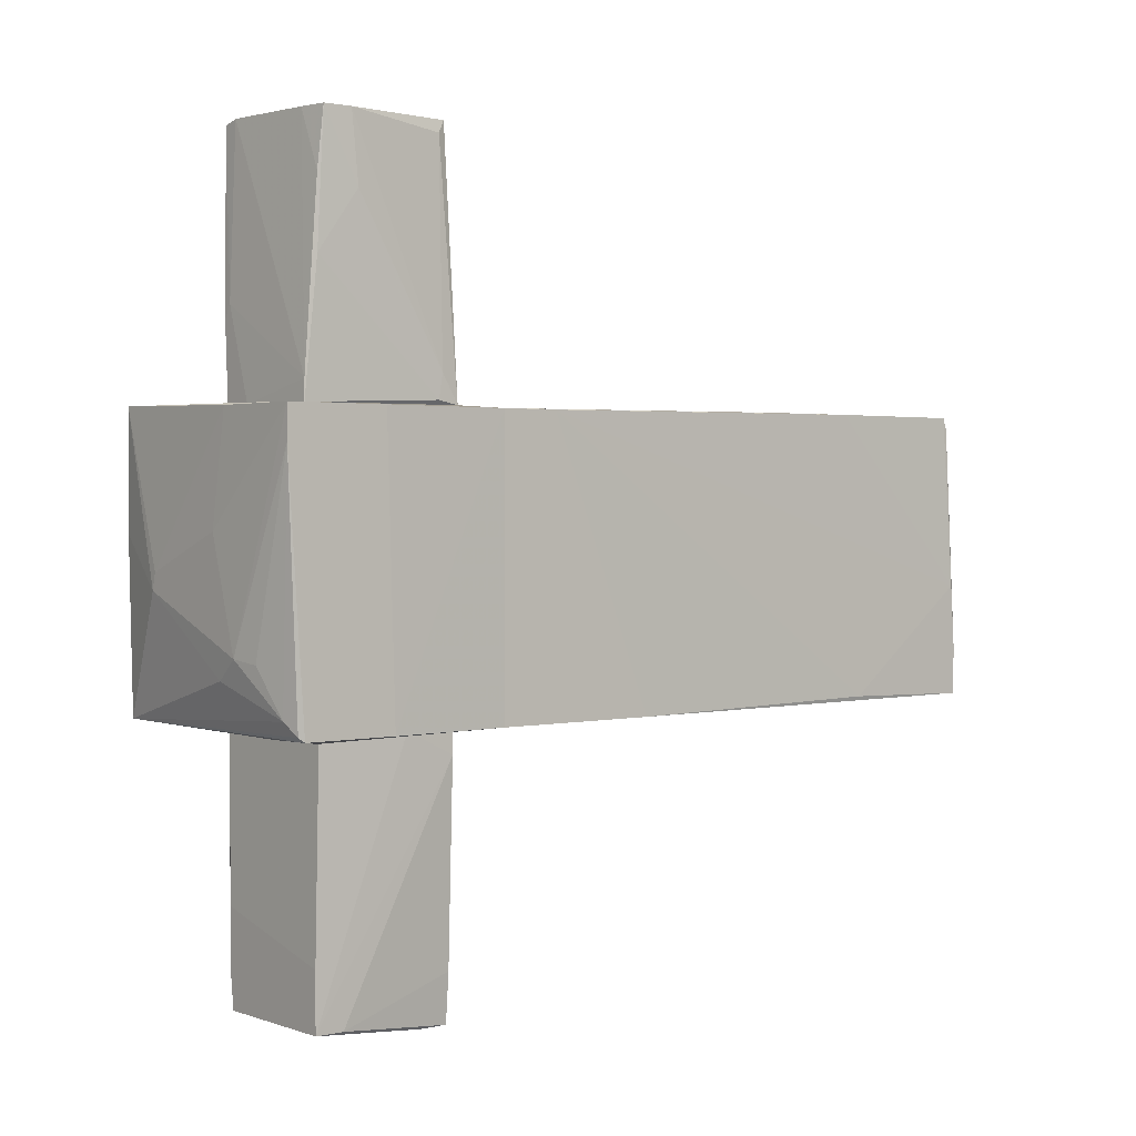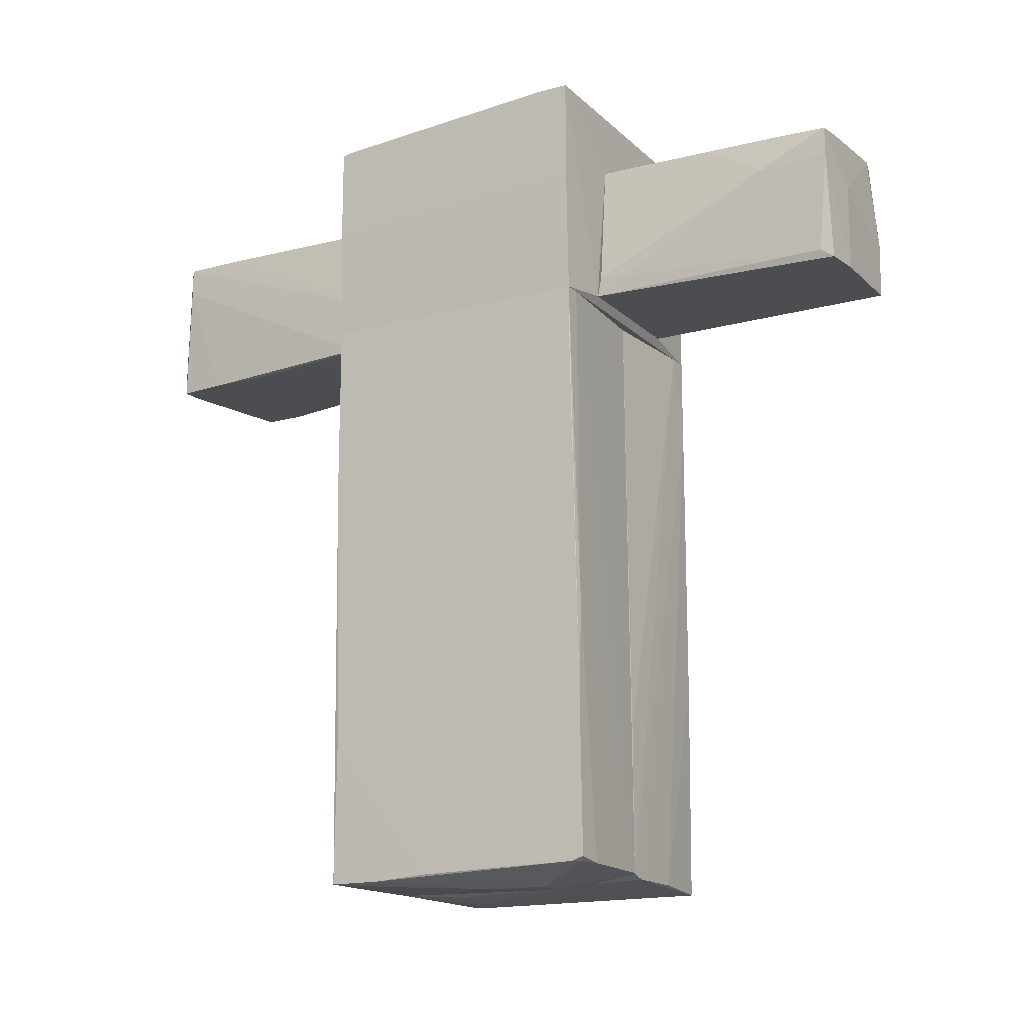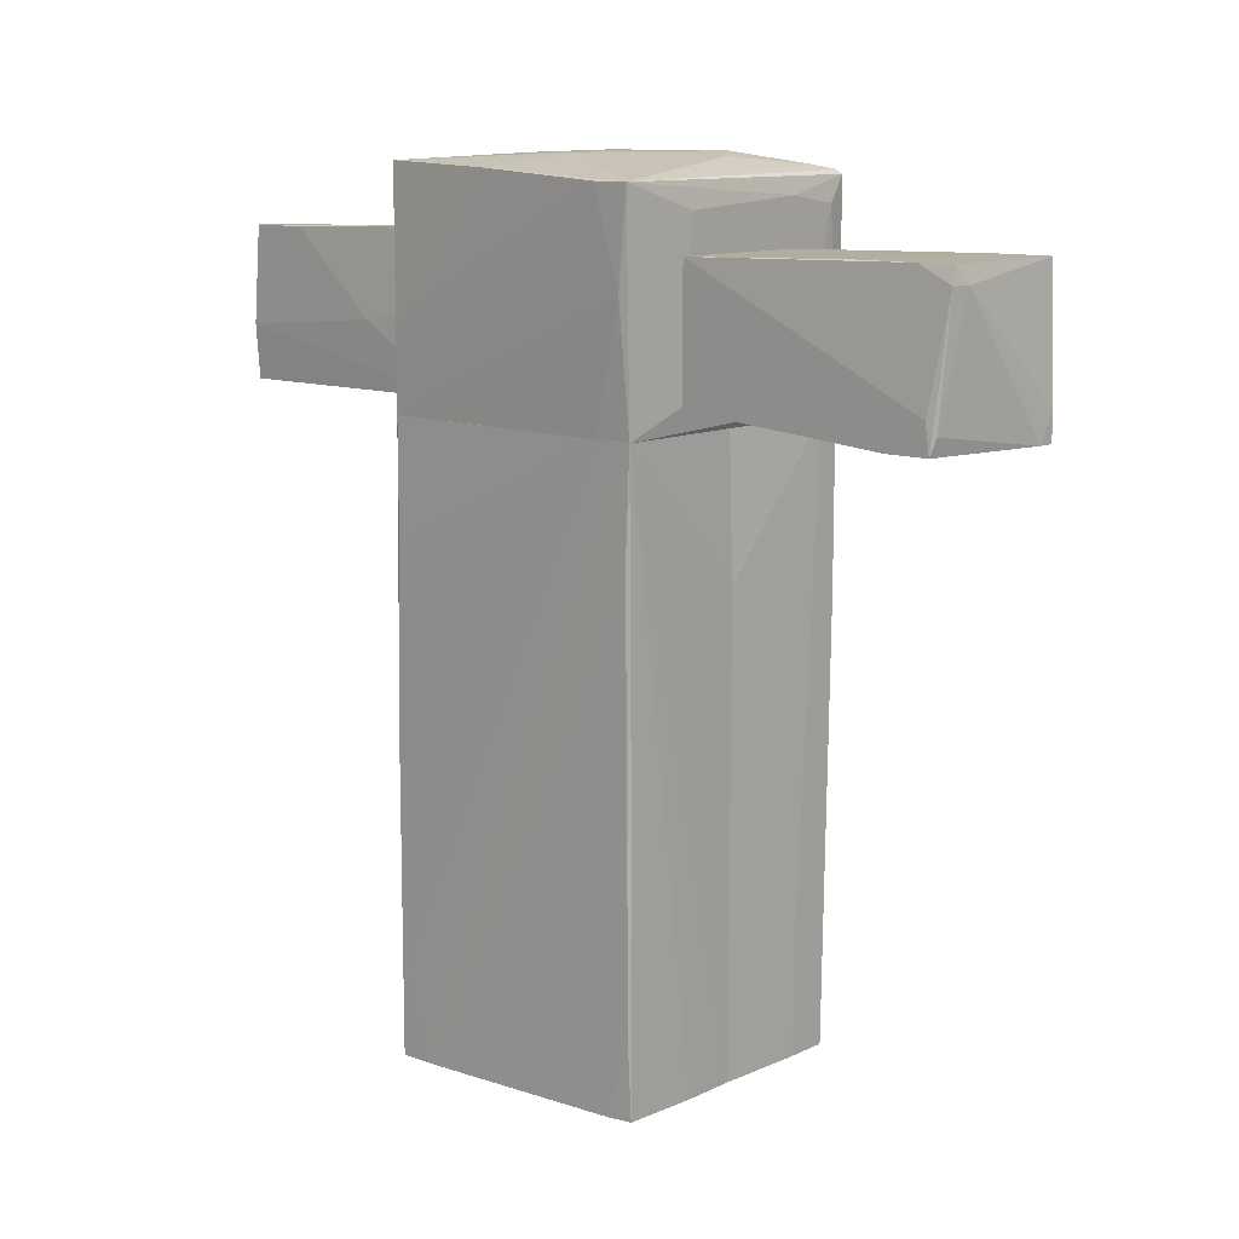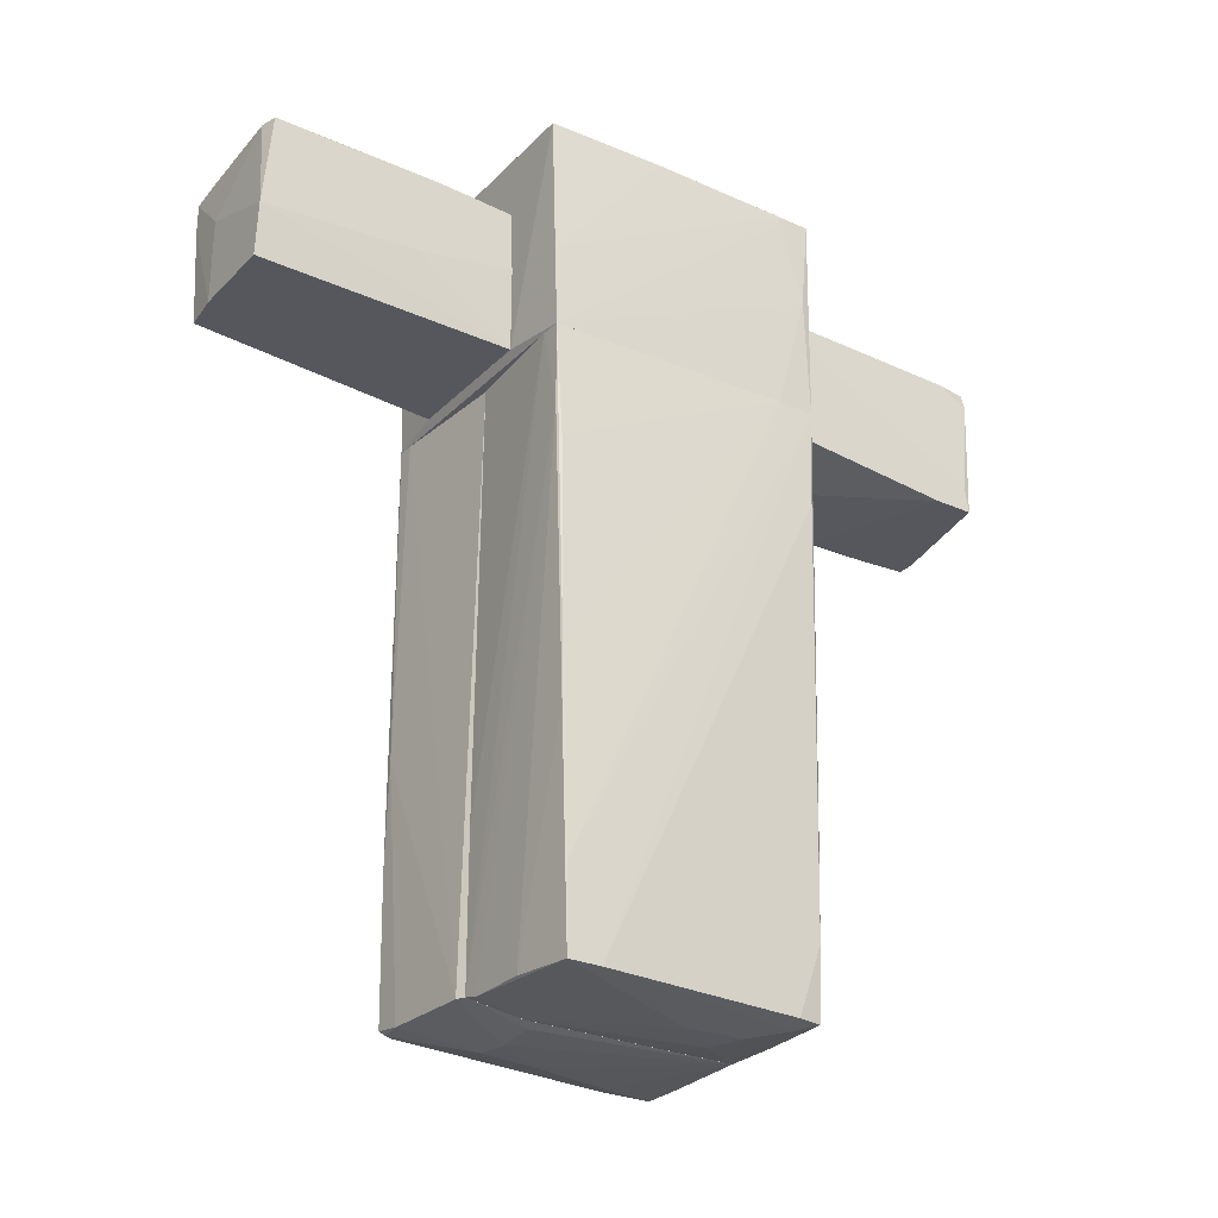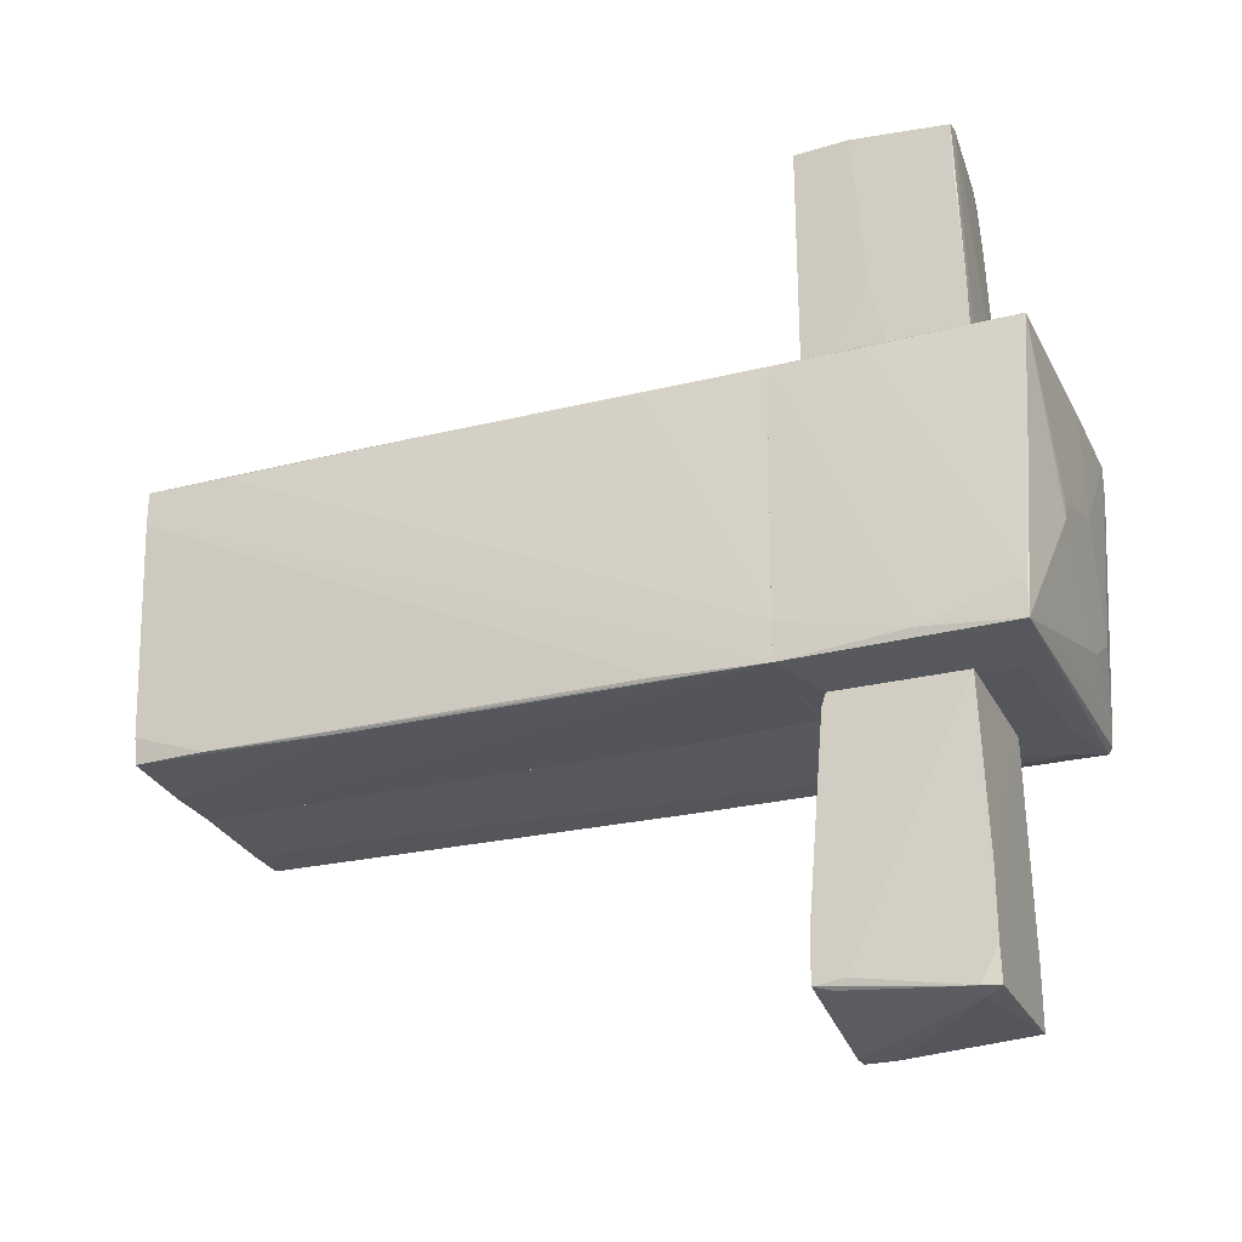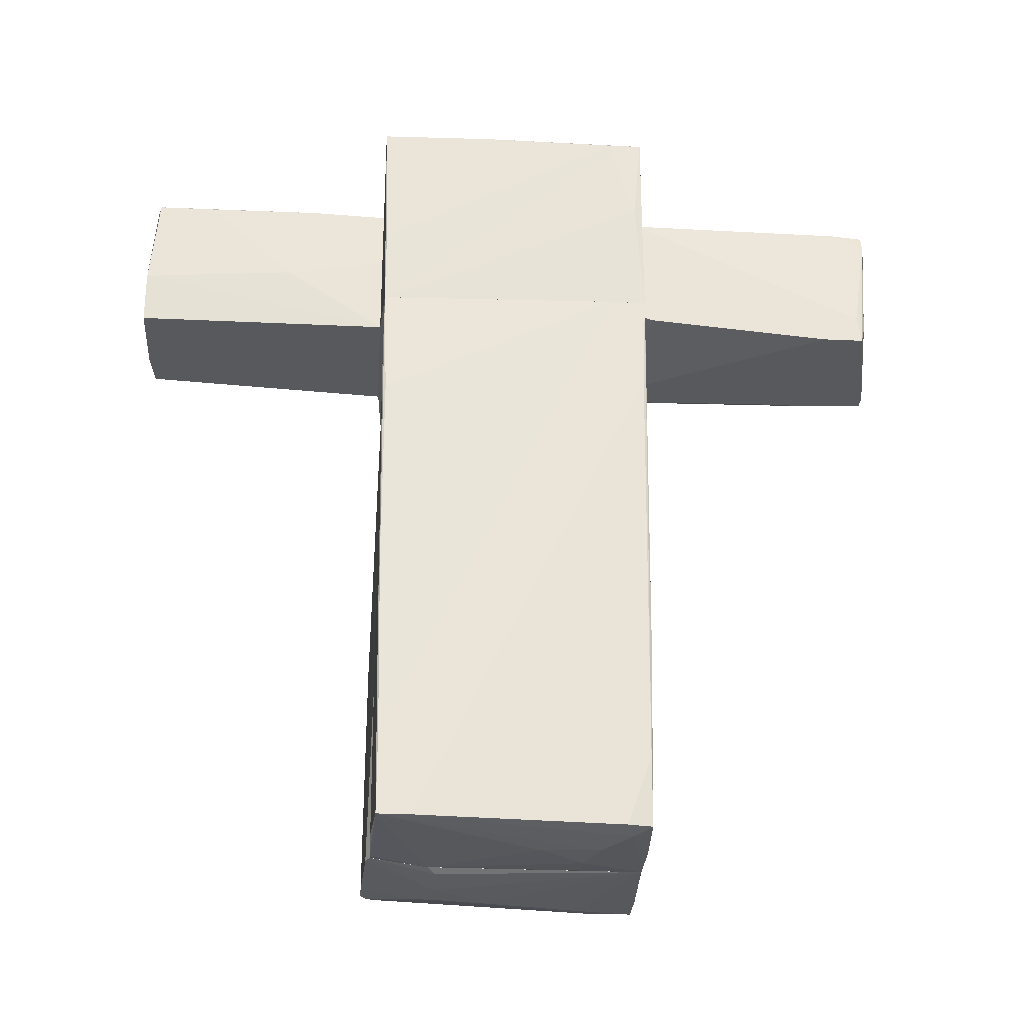
<metadata>
{"format":"obj","ext":"obj","renderer":"f3d","projection":"perspective","resolution":1024,"background":"white","views":[{"elev":1.6,"azim":-129.1,"up":"+Z"},{"elev":-16.1,"azim":-60.5,"up":"+Y"},{"elev":11.5,"azim":131.3,"up":"+Y"},{"elev":-27.6,"azim":55.6,"up":"+Y"},{"elev":-26.1,"azim":111.6,"up":"+Z"},{"elev":-29.1,"azim":86.0,"up":"+Y"}]}
</metadata>
<code>
o convex_0
v -0.618 -3.555 0.1193
v -0.9558 -1.528 1.071
v -0.925 0.9283 1.04
v -0.00402 -3.432 1.01
v -0.00402 0.9278 -0.9858
v -1.048 0.9283 -1.048
v -0.00402 -3.494 -1.017
v -0.9865 -3.494 -1.048
v -0.00402 0.9278 0.9788
v -0.9558 -3.401 1.071
v -1.048 0.4978 1.04
v -1.017 -2.418 -1.017
v -0.06544 -3.432 1.04
v -0.3417 -3.555 0.5183
v -0.00402 -0.1162 -1.017
v -1.048 0.9283 1.04
v -0.9865 -3.463 -0.2184
v -1.048 -0.3005 -1.048
v -0.6794 -2.664 -1.048
v -0.06544 -3.524 0.5183
v -0.925 -3.432 1.04
v -0.8944 0.9283 -1.048
v -0.9865 -2.296 1.071
v -0.7409 -3.432 1.071
v -0.5566 -3.555 0.549
v -0.9865 -3.494 -0.679
v -0.6794 -3.494 -1.048
v -0.8329 -3.524 -0.5869
v -0.00402 -3.494 0.5797
v -0.9558 -3.432 0.979
f 17 26 30
f 5 4 7
f 4 5 9
f 3 2 13
f 9 3 13
f 4 9 13
f 1 7 14
f 4 13 14
f 5 7 15
f 2 3 16
f 3 6 16
f 6 11 16
f 11 12 17
f 6 8 18
f 11 6 18
f 12 11 18
f 8 12 18
f 8 6 19
f 15 7 19
f 14 7 20
f 4 14 20
f 6 3 22
f 3 9 22
f 9 5 22
f 5 15 22
f 19 6 22
f 15 19 22
f 10 2 23
f 2 16 23
f 16 11 23
f 17 10 23
f 11 17 23
f 2 10 24
f 13 2 24
f 10 21 24
f 24 21 25
f 14 13 25
f 1 14 25
f 13 24 25
f 1 25 26
f 12 8 26
f 17 12 26
f 8 19 27
f 19 7 27
f 7 1 28
f 1 26 28
f 26 8 28
f 27 7 28
f 8 27 28
f 7 4 29
f 4 20 29
f 20 7 29
f 10 17 30
f 21 10 30
f 25 21 30
f 26 25 30
o convex_1
v 0.08824 -3.524 -0.5253
v 0.9787 0.9283 1.041
v 1.04 0.9283 -0.771
v -0.003915 0.9283 -0.9861
v 0.948 -3.494 -0.9861
v -0.003915 -3.432 1.01
v 1.071 -3.494 0.979
v -0.003915 0.9283 0.979
v -0.003915 -3.493 -1.017
v 1.04 0.9283 -1.048
v 0.9787 -2.971 -0.9861
v 0.5795 -3.555 -0.2183
v 1.071 -3.494 0.7331
v 1.04 -1.405 1.01
v -0.003915 -0.08548 -1.017
v -0.003915 -3.493 0.5796
v 0.5795 -3.463 1.01
v 1.04 0.191 -1.017
v 0.3953 -3.494 -1.017
v 1.071 -2.879 0.979
v 0.8251 0.9283 1.041
v 0.6103 -3.555 -0.6482
v 1.009 0.06812 1.01
v -0.003915 -2.326 1.01
v 0.9787 0.3139 1.041
v 0.9787 -2.019 -1.017
v 0.9787 -3.494 -0.8017
v 0.3339 -3.555 -0.5562
v 0.119 -3.463 1.01
v 1.04 -1.865 1.01
v 0.8251 -3.524 -0.863
v 1.009 0.805 -1.048
f 56 49 62
f 32 33 34
f 32 34 38
f 34 36 38
f 36 34 39
f 34 33 40
f 39 34 45
f 34 40 45
f 39 31 46
f 36 39 46
f 42 37 46
f 41 40 48
f 40 43 48
f 43 41 48
f 40 33 50
f 37 43 50
f 43 40 50
f 33 44 50
f 44 37 50
f 32 38 51
f 37 42 52
f 43 37 52
f 33 32 53
f 44 33 53
f 32 44 53
f 38 36 54
f 51 38 54
f 36 51 54
f 44 32 55
f 32 51 55
f 51 36 55
f 41 35 56
f 40 41 56
f 35 49 56
f 35 41 57
f 41 43 57
f 31 39 58
f 46 31 58
f 42 46 58
f 39 52 58
f 52 42 58
f 36 46 59
f 46 37 59
f 37 47 59
f 55 36 59
f 47 55 59
f 37 44 60
f 47 37 60
f 44 55 60
f 55 47 60
f 49 35 61
f 39 49 61
f 52 39 61
f 43 52 61
f 35 57 61
f 57 43 61
f 39 45 62
f 45 40 62
f 49 39 62
f 40 56 62
o convex_2
v -0.3109 0.9591 -3.105
v 0.5795 2.034 -1.079
v 0.5795 1.113 -1.079
v -0.5566 1.358 -1.079
v 0.4873 2.064 -3.013
v -0.5259 2.064 -3.013
v 0.5795 0.9591 -2.921
v -0.5259 2.034 -1.079
v -0.5566 0.9898 -1.079
v -0.4337 0.9591 -3.105
v 0.5795 0.9591 -2.613
v 0.518 1.941 -3.013
v 0.518 2.064 -2.307
v -0.3416 0.9898 -1.079
v -0.5259 1.849 -3.013
v 0.3953 1.941 -3.044
v 0.5795 1.082 -1.171
v -0.4645 0.9591 -2.245
v -0.5566 0.9898 -1.263
v 0.5795 1.174 -2.89
v -0.4337 1.174 -3.105
v -0.5259 2.064 -2.583
v 0.5487 1.082 -2.951
v -0.4645 0.9591 -2.736
v 0.518 2.064 -2.767
f 82 74 87
f 65 64 66
f 64 65 69
f 66 64 70
f 65 66 71
f 63 69 72
f 69 65 73
f 72 69 73
f 67 68 75
f 70 64 75
f 65 71 76
f 68 72 77
f 68 67 78
f 67 74 78
f 73 65 79
f 65 76 79
f 76 73 79
f 72 73 80
f 76 71 80
f 73 76 80
f 66 68 81
f 71 66 81
f 68 77 81
f 80 71 81
f 64 69 82
f 69 74 82
f 63 72 83
f 72 68 83
f 68 78 83
f 78 63 83
f 68 66 84
f 66 70 84
f 75 68 84
f 70 75 84
f 69 63 85
f 74 69 85
f 63 78 85
f 78 74 85
f 77 72 86
f 72 80 86
f 81 77 86
f 80 81 86
f 74 67 87
f 75 64 87
f 67 75 87
f 64 82 87
o convex_3
v -0.5874 1.328 1.071
v 1.071 2.494 -0.8018
v 1.071 2.433 -0.8018
v -1.079 2.494 -1.048
v 1.04 0.9284 -1.048
v 0.948 2.586 1.071
v -1.048 0.9283 -1.048
v 0.9787 0.9284 1.041
v -1.079 2.617 1.041
v -1.048 0.9283 1.041
v -0.495 2.648 -0.5561
v 1.071 2.494 -1.048
v 0.5181 2.648 -0.1569
v -0.5259 2.372 -1.078
v 0.5793 1.113 -1.078
v -1.079 1.88 1.041
v 0.4567 0.9897 1.071
v -0.5567 0.9899 -1.078
v -0.9251 2.556 -0.9247
v -1.079 1.819 -1.048
v -0.2495 2.648 0.242
v 0.4874 2.31 -1.078
v 1.071 1.819 -0.9859
v -0.9251 2.31 -1.078
v 0.9787 1.542 1.041
v -0.4645 2.095 1.071
v 1.009 2.555 0.2113
v -0.3416 2.617 1.041
v 1.04 0.9284 -0.7711
v -1.079 2.617 0.7948
v -0.6179 0.9899 1.071
v -0.2802 2.617 -0.7097
v 0.4874 2.648 -0.03403
v -1.048 2.525 -1.017
v -0.71 2.617 -0.5868
f 106 117 122
f 90 89 95
f 94 92 97
f 89 90 99
f 91 99 101
f 99 92 102
f 96 91 103
f 93 88 104
f 95 93 104
f 97 95 104
f 92 94 105
f 101 102 105
f 102 92 105
f 94 97 107
f 103 91 107
f 97 103 107
f 98 96 108
f 100 98 108
f 101 99 109
f 99 102 109
f 102 101 109
f 90 95 110
f 99 90 110
f 92 99 110
f 91 101 111
f 105 94 111
f 101 105 111
f 94 107 111
f 107 91 111
f 95 89 112
f 93 95 112
f 88 93 113
f 93 96 113
f 96 88 113
f 89 99 114
f 99 100 114
f 100 93 114
f 112 89 114
f 93 112 114
f 96 93 115
f 108 96 115
f 97 92 116
f 95 97 116
f 92 110 116
f 110 95 116
f 91 96 117
f 96 98 117
f 88 96 118
f 96 103 118
f 103 97 118
f 104 88 118
f 97 104 118
f 98 100 119
f 100 99 119
f 106 98 119
f 99 106 119
f 93 100 120
f 100 108 120
f 115 93 120
f 108 115 120
f 99 91 121
f 106 99 121
f 91 117 121
f 117 106 121
f 98 106 122
f 117 98 122
o convex_4
v -0.5259 2.034 2.545
v -0.6181 0.9898 1.071
v 0.4567 0.9898 1.071
v 0.4567 0.9898 3.005
v 0.4259 2.126 1.071
v 0.4874 2.095 2.944
v -0.4644 0.9898 2.975
v -0.4644 2.095 1.071
v -0.5565 2.003 2.975
v 0.4874 1.481 1.839
v 0.3645 2.095 2.975
v -0.5872 1.757 2.453
v 0.4874 1.389 3.005
v -0.188 1.634 3.005
v -0.4951 1.051 2.883
v -0.6181 1.143 1.102
v 0.4567 2.126 1.655
v 0.4567 1.634 1.071
v -0.188 0.9898 3.005
v -0.5565 1.788 2.975
v -0.4644 2.095 1.225
v -0.5259 2.034 2.023
v 0.4874 2.095 2.514
v -0.6181 1.113 1.287
v 0.3952 2.126 1.747
v 0.1802 2.126 1.071
v -0.3416 2.034 2.975
f 133 143 149
f 124 125 126
f 125 124 127
f 124 126 129
f 127 124 130
f 126 125 135
f 125 132 135
f 132 128 135
f 128 133 135
f 135 133 136
f 126 135 136
f 124 129 137
f 130 124 138
f 125 127 140
f 132 125 140
f 127 139 140
f 129 126 141
f 126 136 141
f 136 131 141
f 131 134 142
f 137 129 142
f 129 141 142
f 141 131 142
f 130 123 143
f 123 130 144
f 131 123 144
f 134 131 144
f 130 138 144
f 138 134 144
f 128 132 145
f 139 128 145
f 132 140 145
f 140 139 145
f 124 137 146
f 138 124 146
f 134 138 146
f 142 134 146
f 137 142 146
f 133 128 147
f 139 127 147
f 128 139 147
f 143 133 147
f 143 147 148
f 127 130 148
f 130 143 148
f 147 127 148
f 123 131 149
f 136 133 149
f 131 136 149
f 143 123 149

</code>
